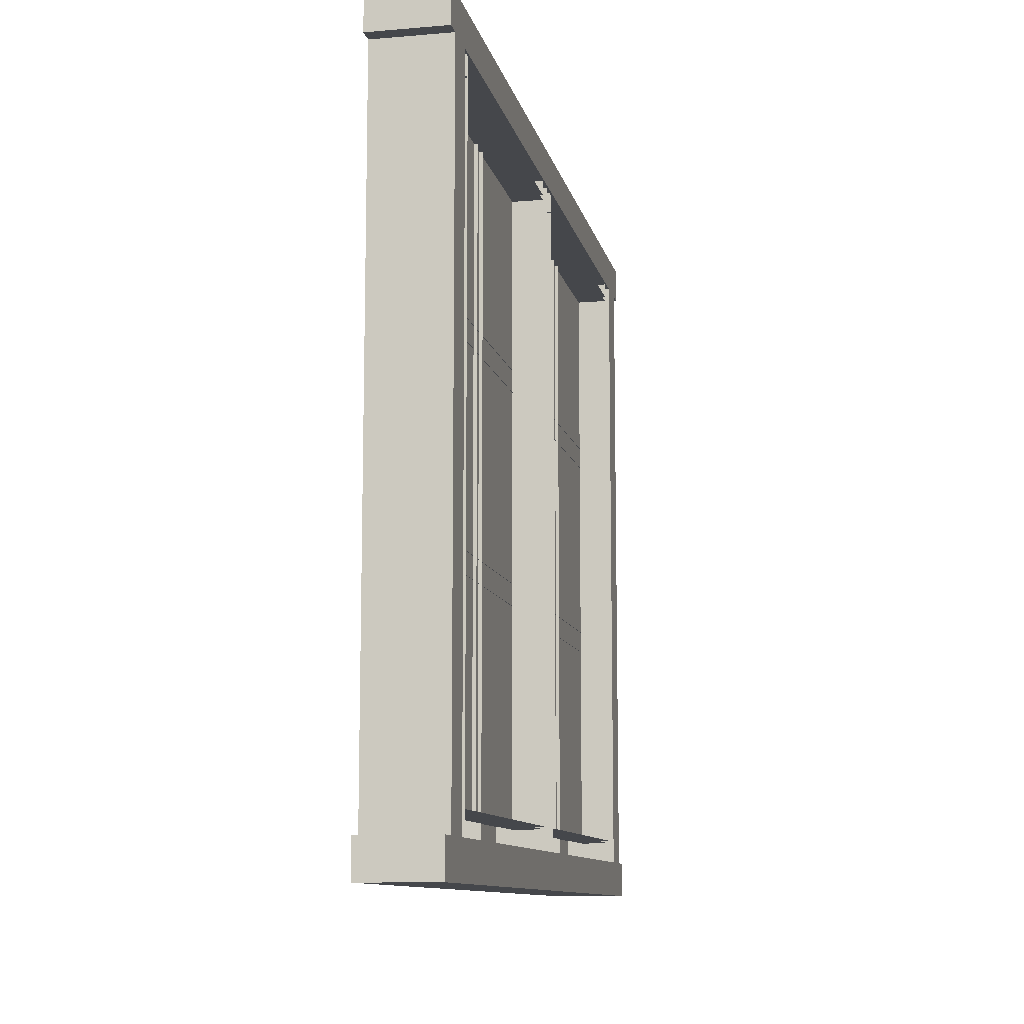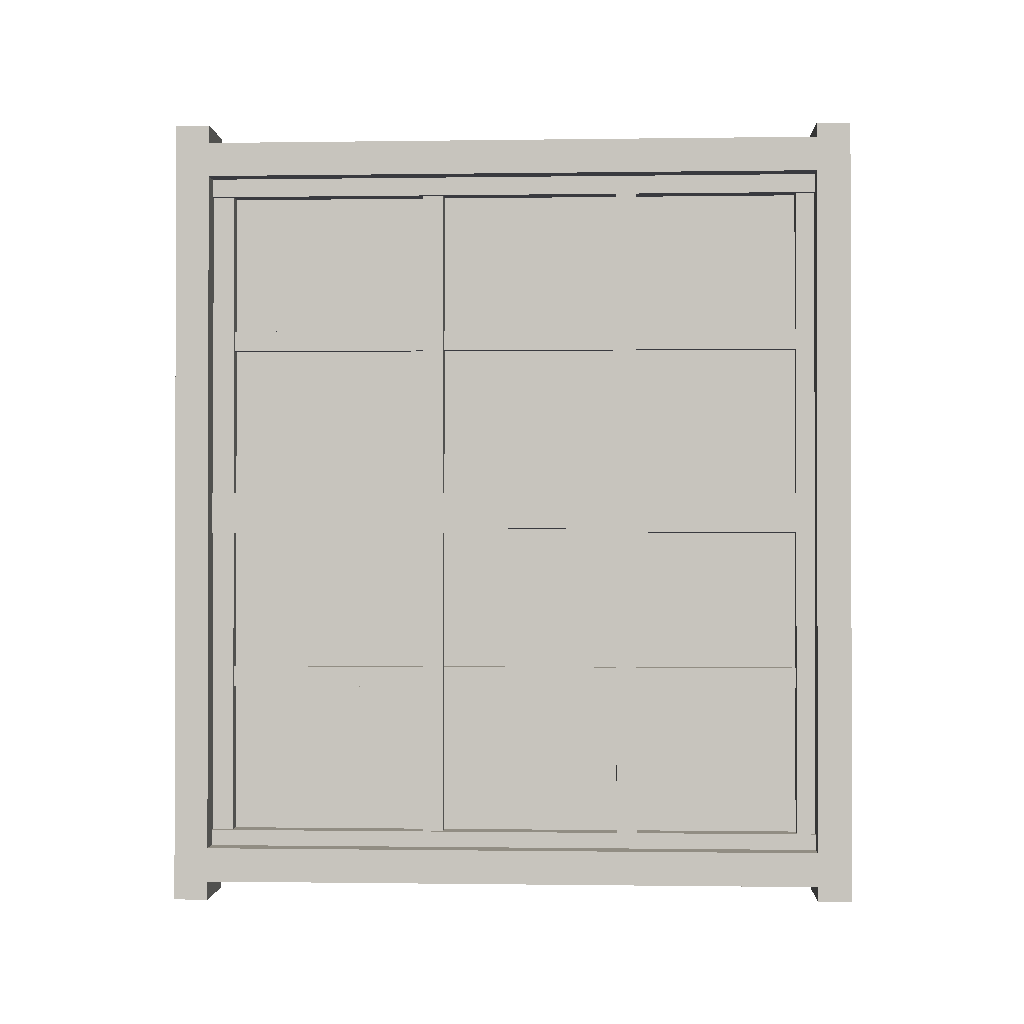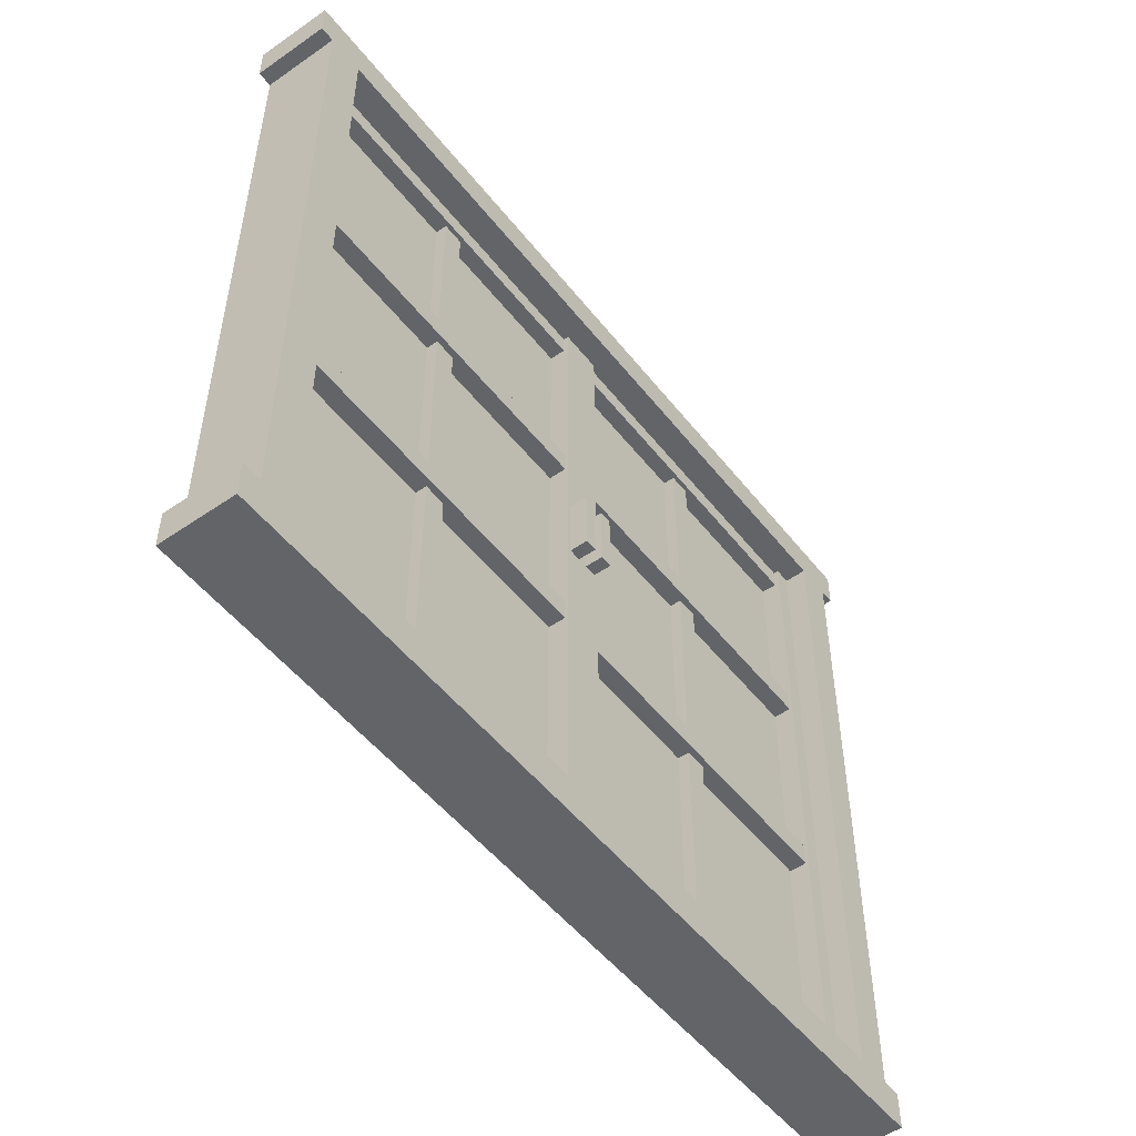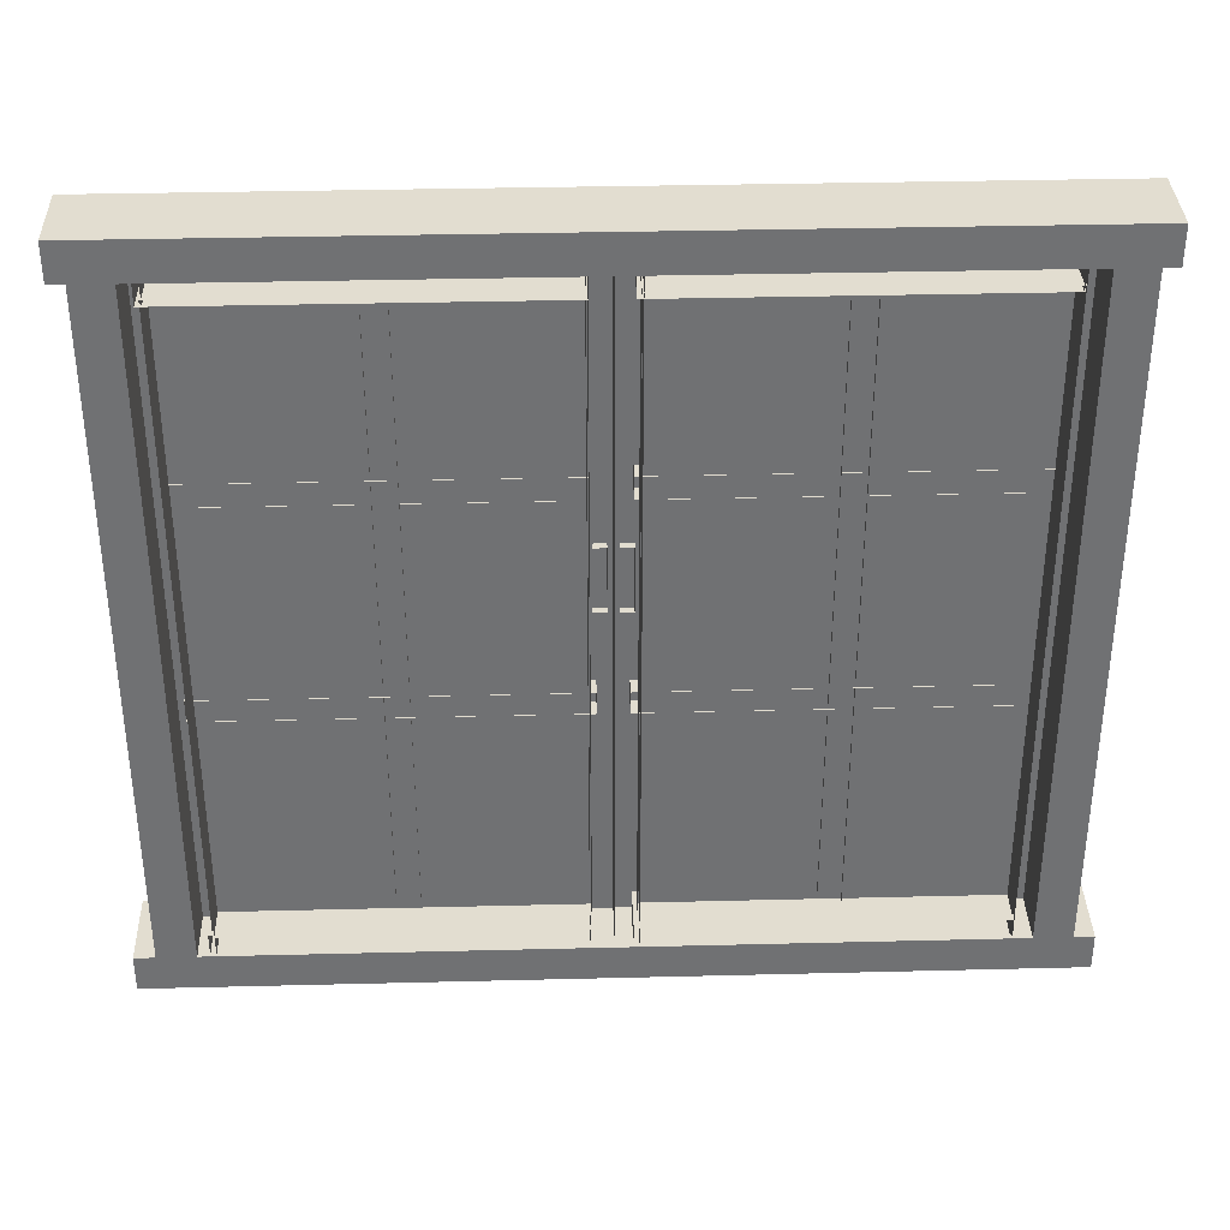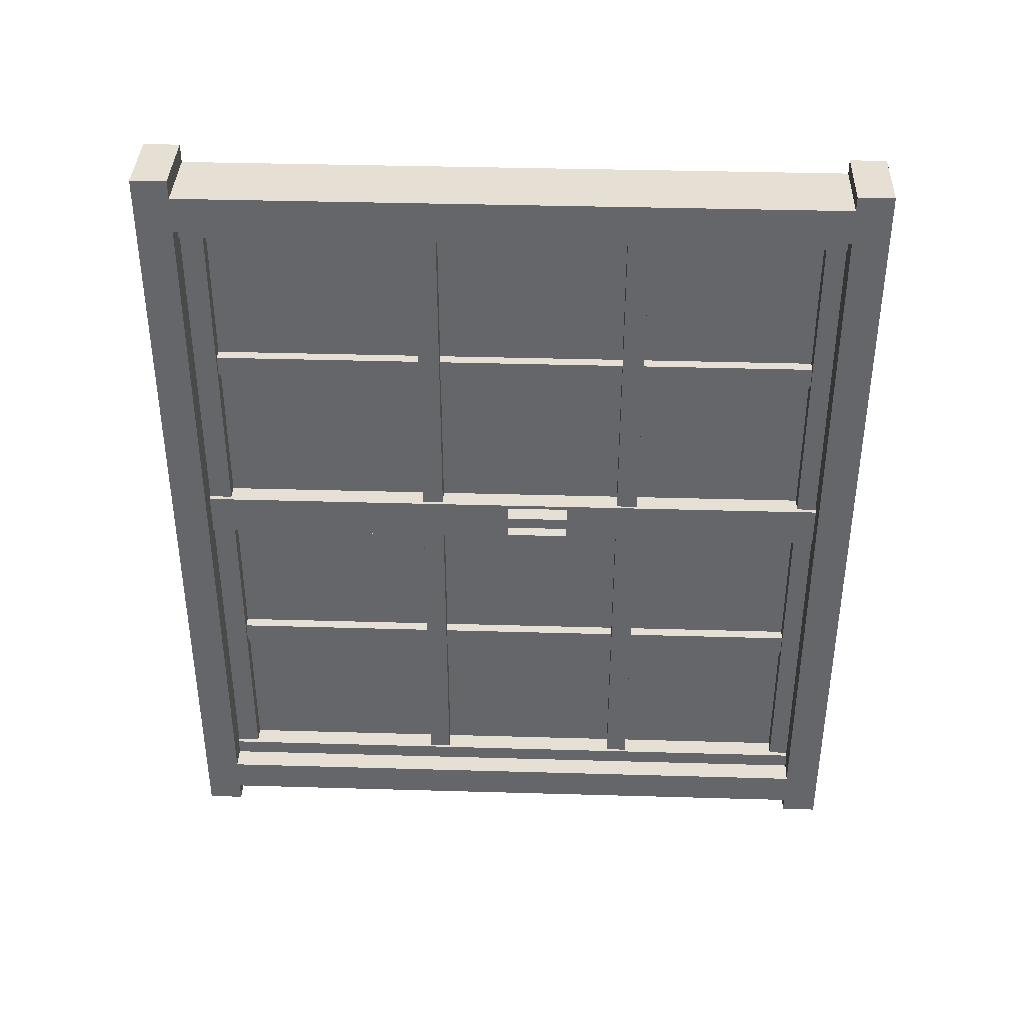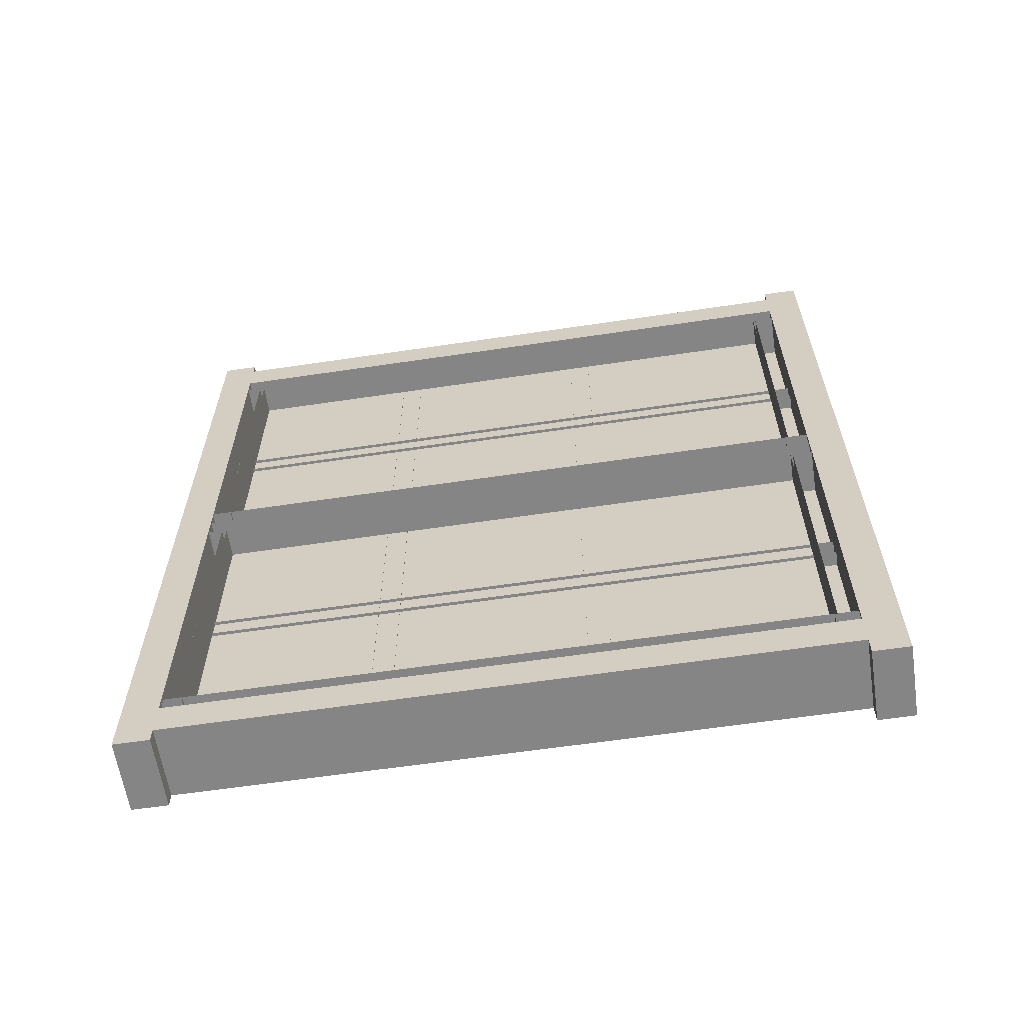
<metadata>
{"format":"obj","ext":"obj","renderer":"f3d","projection":"perspective","resolution":1024,"background":"white","views":[{"elev":-10.6,"azim":-168.0,"up":"+Y"},{"elev":-0.7,"azim":93.0,"up":"+Z"},{"elev":-51.1,"azim":36.9,"up":"+Y"},{"elev":35.1,"azim":-91.9,"up":"+Y"},{"elev":38.0,"azim":92.1,"up":"+Z"},{"elev":-61.7,"azim":-81.4,"up":"+Z"}]}
</metadata>
<code>
g default
v -11.41 1.724 -7.338
v -11.35 1.724 -7.338
v -11.41 1.878 -7.338
v -11.35 1.878 -7.338
v -11.41 1.878 -7.368
v -11.35 1.878 -7.368
v -11.41 1.724 -7.368
v -11.35 1.724 -7.368
v -11.41 0.9317 -6.839
v -11.41 0.9317 -6.892
v -11.41 2.545 -6.839
v -11.41 2.545 -6.892
v -11.45 2.545 -6.839
v -11.45 2.545 -6.892
v -11.45 0.9317 -6.839
v -11.45 0.9317 -6.892
v -11.44 0.9799 -6.477
v -11.44 0.9799 -7.278
v -11.44 2.497 -6.477
v -11.44 2.497 -7.278
v -11.52 2.497 -6.477
v -11.52 2.497 -7.278
v -11.52 0.9799 -6.477
v -11.52 0.9799 -7.278
v -11.4 1.497 -7.293
v -11.4 1.55 -7.293
v -11.4 1.497 -6.463
v -11.4 1.55 -6.463
v -11.44 1.497 -6.463
v -11.44 1.55 -6.463
v -11.44 1.497 -7.293
v -11.44 1.55 -7.293
v -11.4 2.01 -7.287
v -11.4 2.063 -7.287
v -11.4 2.01 -6.477
v -11.4 2.063 -6.477
v -11.44 2.01 -6.477
v -11.44 2.063 -6.477
v -11.44 2.01 -7.287
v -11.44 2.063 -7.287
v -11.4 0.9177 -7.287
v -11.4 0.9865 -7.287
v -11.4 0.9177 -6.477
v -11.4 0.9865 -6.477
v -11.52 0.9177 -6.477
v -11.52 0.9865 -6.477
v -11.52 0.9177 -7.287
v -11.52 0.9865 -7.287
v -11.39 0.9228 -6.428
v -11.39 0.9228 -6.481
v -11.39 2.554 -6.428
v -11.39 2.554 -6.481
v -11.52 2.554 -6.428
v -11.52 2.554 -6.481
v -11.52 0.9228 -6.428
v -11.52 0.9228 -6.481
v -11.4 2.484 -7.287
v -11.4 2.553 -7.287
v -11.4 2.484 -6.477
v -11.4 2.553 -6.477
v -11.52 2.484 -6.477
v -11.52 2.553 -6.477
v -11.52 2.484 -7.287
v -11.52 2.553 -7.287
v -11.39 0.9228 -7.274
v -11.39 0.9228 -7.327
v -11.39 2.554 -7.274
v -11.39 2.554 -7.327
v -11.52 2.554 -7.274
v -11.52 2.554 -7.327
v -11.52 0.9228 -7.274
v -11.52 0.9228 -7.327
v -11.52 0.9266 -6.434
v -11.34 0.9266 -6.434
v -11.52 0.9266 -6.346
v -11.34 0.9266 -6.346
v -11.52 2.539 -6.346
v -11.34 2.539 -6.346
v -11.52 2.539 -6.434
v -11.34 2.539 -6.434
v -11.52 0.8431 -6.3
v -11.34 0.8431 -6.3
v -11.52 0.9308 -6.3
v -11.34 0.9308 -6.3
v -11.52 0.9308 -8.348
v -11.34 0.9308 -8.348
v -11.52 0.8431 -8.348
v -11.34 0.8431 -8.348
v -11.52 2.532 -6.311
v -11.34 2.532 -6.311
v -11.52 2.62 -6.311
v -11.34 2.62 -6.311
v -11.52 2.62 -8.338
v -11.34 2.62 -8.338
v -11.52 2.532 -8.338
v -11.34 2.532 -8.338
v -11.52 0.9266 -8.3
v -11.34 0.9266 -8.3
v -11.52 0.9266 -8.213
v -11.34 0.9266 -8.213
v -11.52 2.539 -8.213
v -11.34 2.539 -8.213
v -11.52 2.539 -8.3
v -11.34 2.539 -8.3
v -11.41 0.9317 -7.737
v -11.41 0.9317 -7.79
v -11.41 2.545 -7.737
v -11.41 2.545 -7.79
v -11.45 2.545 -7.737
v -11.45 2.545 -7.79
v -11.45 0.9317 -7.737
v -11.45 0.9317 -7.79
v -11.44 0.9799 -7.375
v -11.44 0.9799 -8.176
v -11.44 2.497 -7.375
v -11.44 2.497 -8.176
v -11.52 2.497 -7.375
v -11.52 2.497 -8.176
v -11.52 0.9799 -7.375
v -11.52 0.9799 -8.176
v -11.4 1.497 -8.191
v -11.4 1.55 -8.191
v -11.4 1.497 -7.361
v -11.4 1.55 -7.361
v -11.44 1.497 -7.361
v -11.44 1.55 -7.361
v -11.44 1.497 -8.191
v -11.44 1.55 -8.191
v -11.4 2.01 -8.185
v -11.4 2.063 -8.185
v -11.4 2.01 -7.375
v -11.4 2.063 -7.375
v -11.44 2.01 -7.375
v -11.44 2.063 -7.375
v -11.44 2.01 -8.185
v -11.44 2.063 -8.185
v -11.4 0.9177 -8.185
v -11.4 0.9865 -8.185
v -11.4 0.9177 -7.375
v -11.4 0.9865 -7.375
v -11.52 0.9177 -7.375
v -11.52 0.9865 -7.375
v -11.52 0.9177 -8.185
v -11.52 0.9865 -8.185
v -11.39 0.9228 -7.326
v -11.39 0.9228 -7.379
v -11.39 2.554 -7.326
v -11.39 2.554 -7.379
v -11.52 2.554 -7.326
v -11.52 2.554 -7.379
v -11.52 0.9228 -7.326
v -11.52 0.9228 -7.379
v -11.4 2.484 -8.185
v -11.4 2.553 -8.185
v -11.4 2.484 -7.375
v -11.4 2.553 -7.375
v -11.52 2.484 -7.375
v -11.52 2.553 -7.375
v -11.52 2.484 -8.185
v -11.52 2.553 -8.185
v -11.39 0.9228 -8.172
v -11.39 0.9228 -8.225
v -11.39 2.554 -8.172
v -11.39 2.554 -8.225
v -11.52 2.554 -8.172
v -11.52 2.554 -8.225
v -11.52 0.9228 -8.172
v -11.52 0.9228 -8.225
v -11.41 1.724 -7.284
v -11.35 1.724 -7.284
v -11.41 1.878 -7.284
v -11.35 1.878 -7.284
v -11.41 1.878 -7.314
v -11.35 1.878 -7.314
v -11.41 1.724 -7.314
v -11.35 1.724 -7.314
g window:window
f 1 2 4 3
f 3 4 6 5
f 5 6 8 7
f 7 8 2 1
f 2 8 6 4
f 9 10 12 11
f 11 12 14 13
f 15 16 10 9
f 10 16 14 12
f 15 9 11 13
f 17 18 20 19
f 19 20 22 21
f 23 24 18 17
f 18 24 22 20
f 23 17 19 21
f 25 26 28 27
f 27 28 30 29
f 31 32 26 25
f 26 32 30 28
f 31 25 27 29
f 33 34 36 35
f 35 36 38 37
f 39 40 34 33
f 34 40 38 36
f 39 33 35 37
f 41 42 44 43
f 43 44 46 45
f 47 48 42 41
f 42 48 46 44
f 47 41 43 45
f 49 50 52 51
f 51 52 54 53
f 55 56 50 49
f 50 56 54 52
f 55 49 51 53
f 57 58 60 59
f 59 60 62 61
f 63 64 58 57
f 58 64 62 60
f 63 57 59 61
f 65 66 68 67
f 67 68 70 69
f 71 72 66 65
f 66 72 70 68
f 71 65 67 69
f 73 74 76 75
f 75 76 78 77
f 77 78 80 79
f 79 80 74 73
f 74 80 78 76
f 79 73 75 77
f 81 82 84 83
f 83 84 86 85
f 85 86 88 87
f 87 88 82 81
f 82 88 86 84
f 87 81 83 85
f 89 90 92 91
f 91 92 94 93
f 93 94 96 95
f 95 96 90 89
f 90 96 94 92
f 95 89 91 93
f 97 98 100 99
f 99 100 102 101
f 101 102 104 103
f 103 104 98 97
f 98 104 102 100
f 103 97 99 101
f 105 106 108 107
f 107 108 110 109
f 111 112 106 105
f 106 112 110 108
f 111 105 107 109
f 113 114 116 115
f 115 116 118 117
f 119 120 114 113
f 114 120 118 116
f 119 113 115 117
f 121 122 124 123
f 123 124 126 125
f 127 128 122 121
f 122 128 126 124
f 127 121 123 125
f 129 130 132 131
f 131 132 134 133
f 135 136 130 129
f 130 136 134 132
f 135 129 131 133
f 137 138 140 139
f 139 140 142 141
f 143 144 138 137
f 138 144 142 140
f 143 137 139 141
f 145 146 148 147
f 147 148 150 149
f 151 152 146 145
f 146 152 150 148
f 151 145 147 149
f 153 154 156 155
f 155 156 158 157
f 159 160 154 153
f 154 160 158 156
f 159 153 155 157
f 161 162 164 163
f 163 164 166 165
f 167 168 162 161
f 162 168 166 164
f 167 161 163 165
f 169 170 172 171
f 171 172 174 173
f 173 174 176 175
f 175 176 170 169
f 170 176 174 172

</code>
